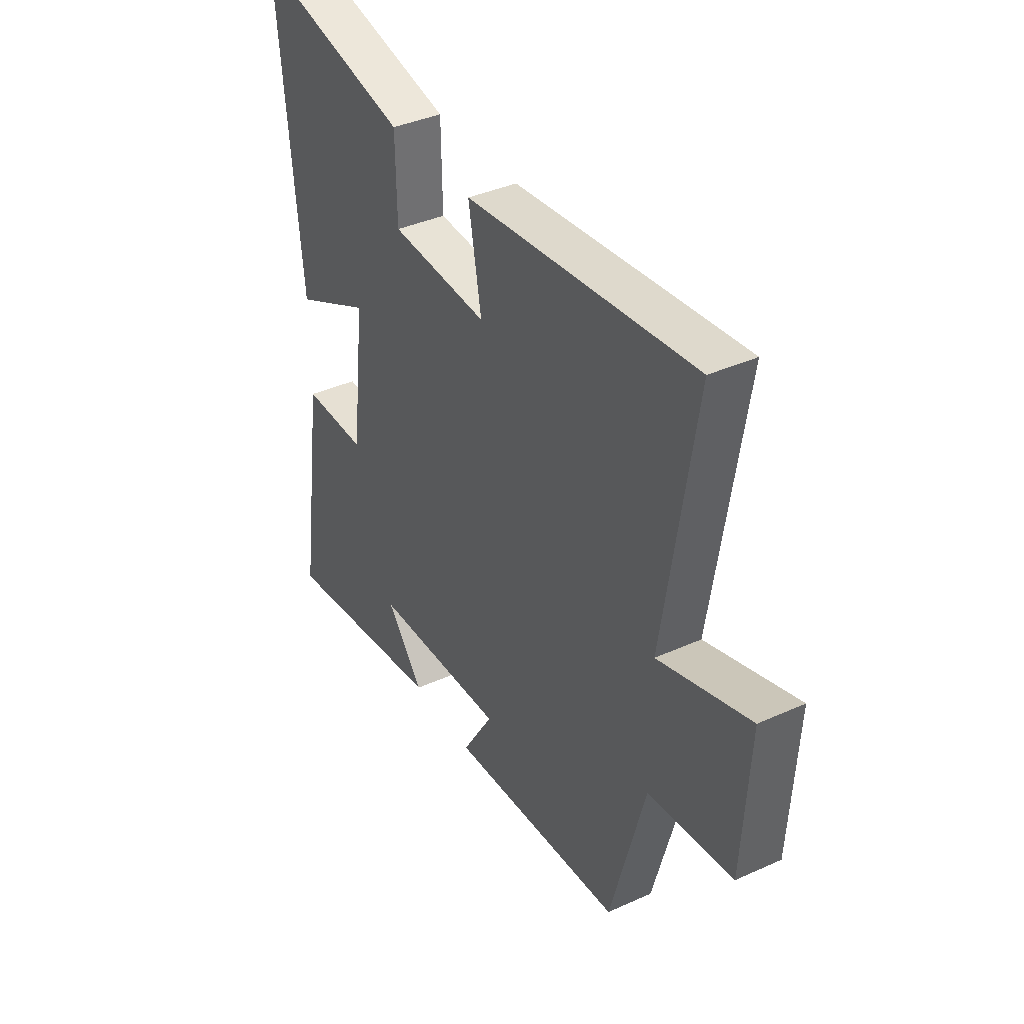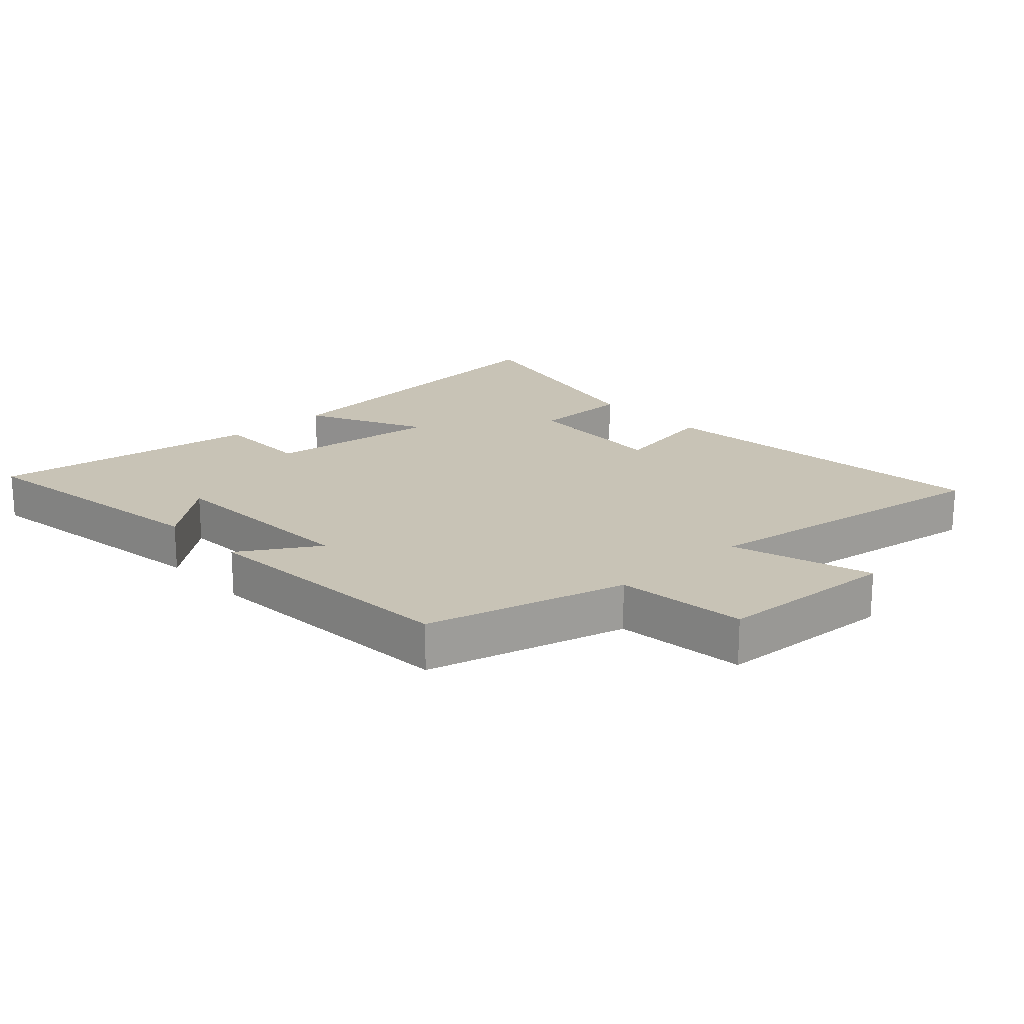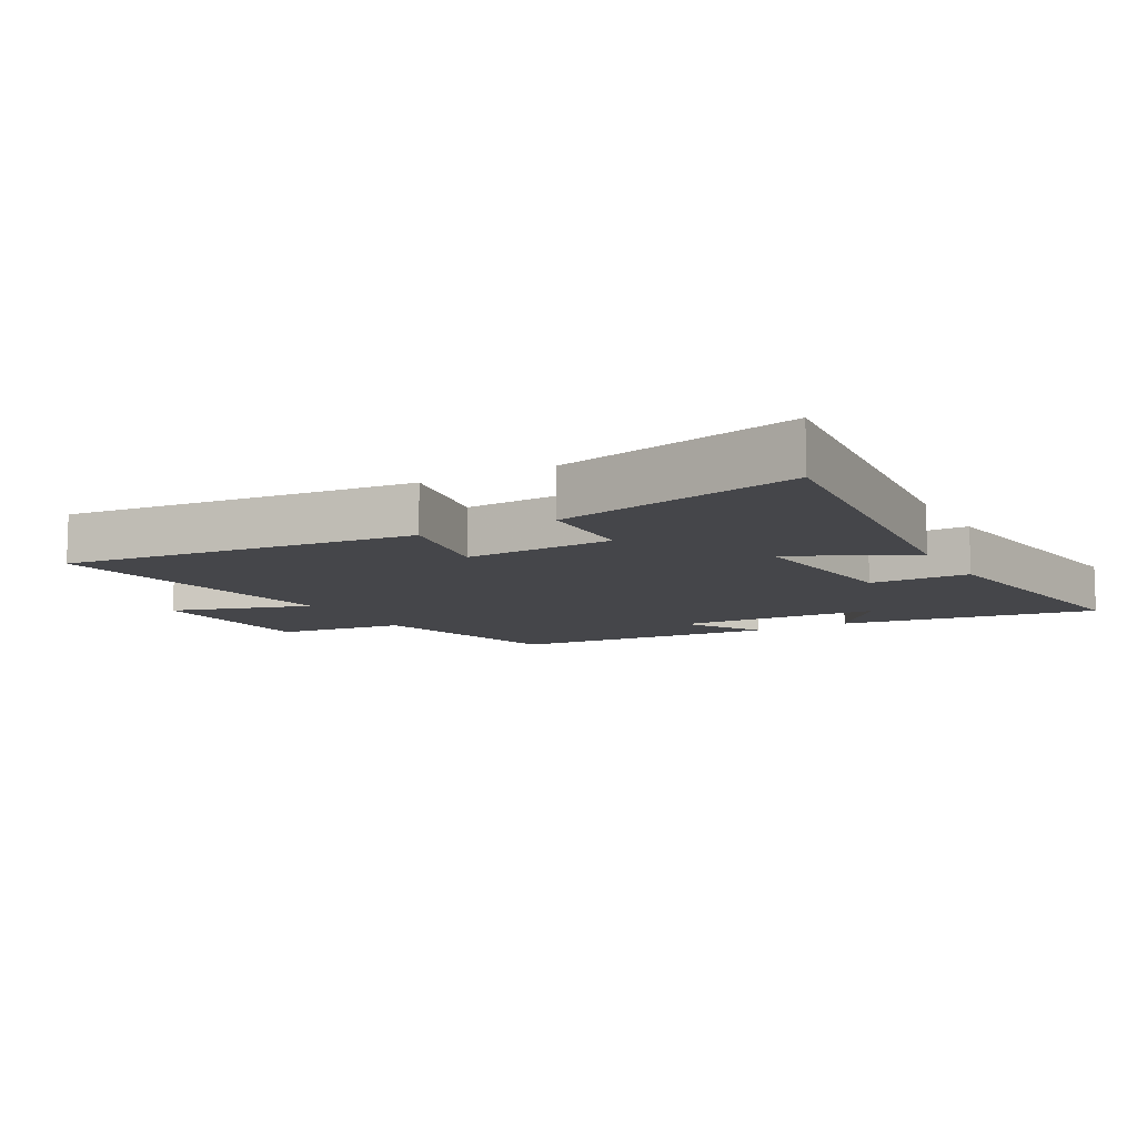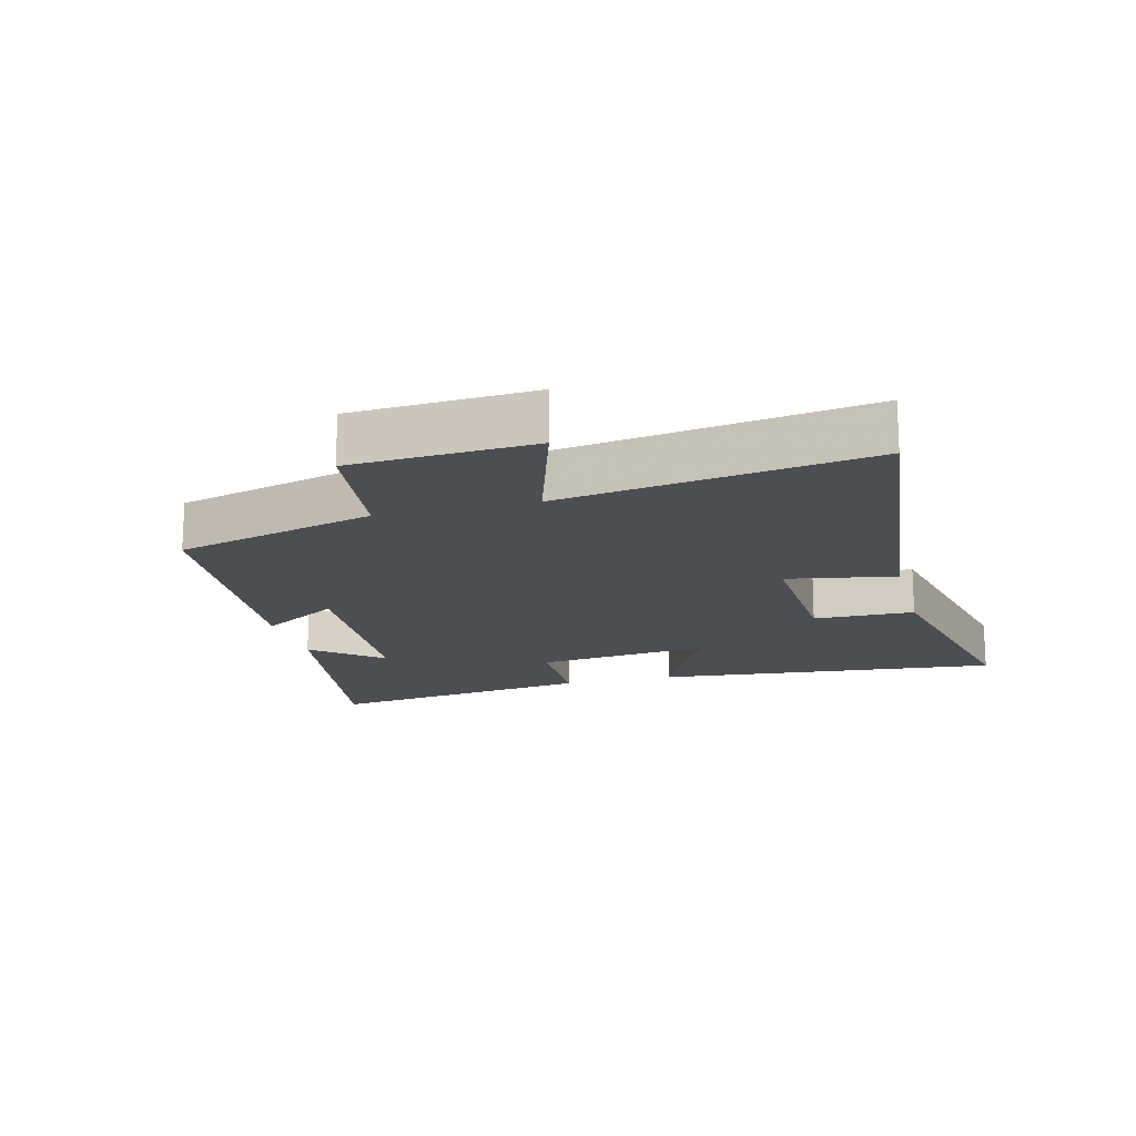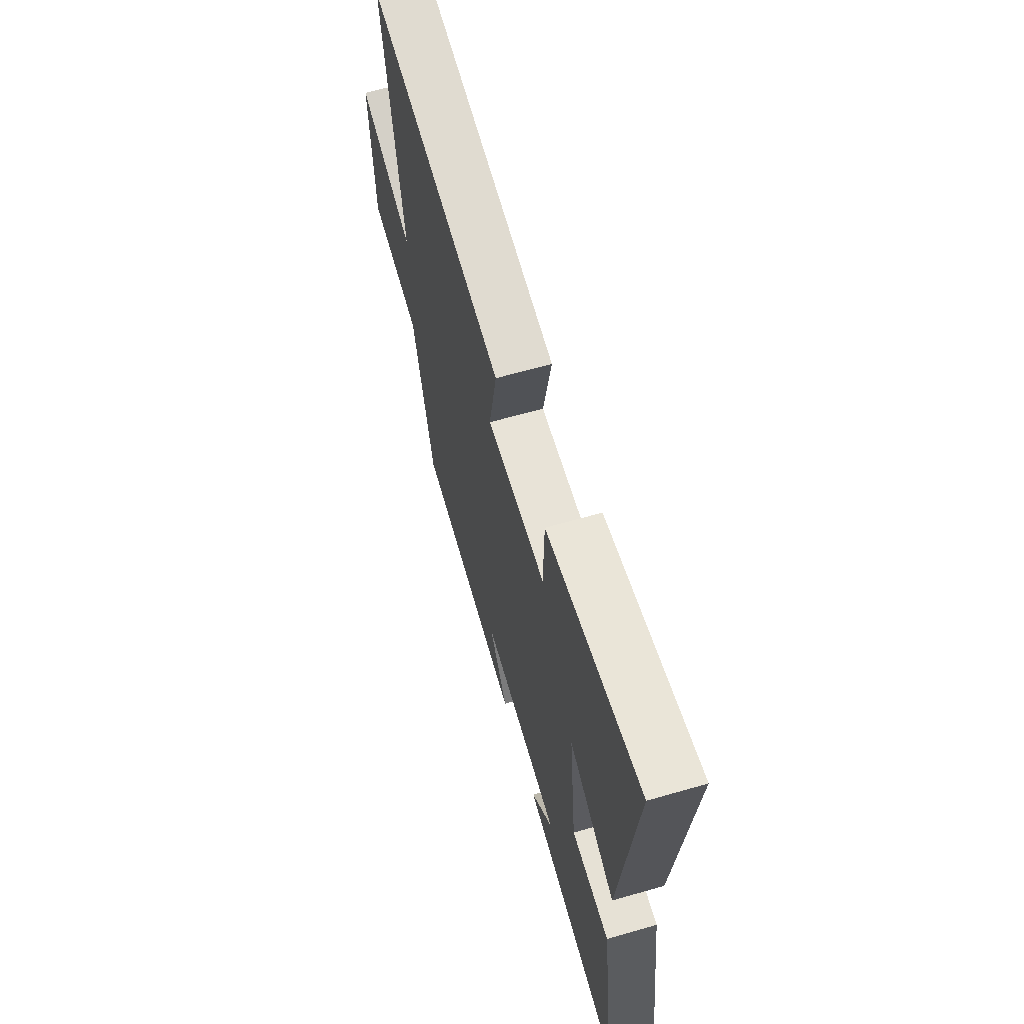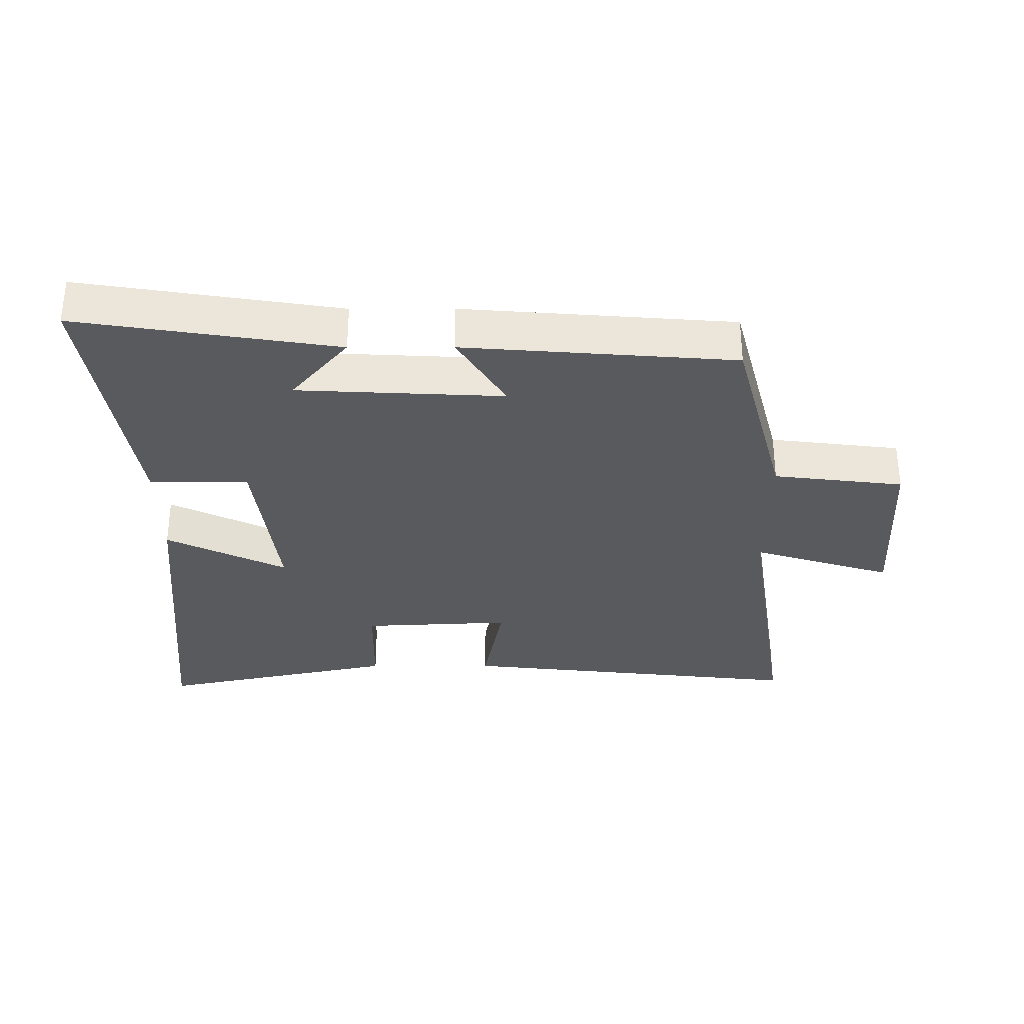
<metadata>
{"format":"obj","ext":"obj","renderer":"f3d","projection":"perspective","resolution":1024,"background":"white","views":[{"elev":38.7,"azim":-119.6,"up":"+Z"},{"elev":19.4,"azim":-132.6,"up":"+Y"},{"elev":-9.9,"azim":29.2,"up":"+Y"},{"elev":-16.5,"azim":-75.4,"up":"+Y"},{"elev":64.3,"azim":73.8,"up":"+Z"},{"elev":-31.8,"azim":-179.9,"up":"+Y"}]}
</metadata>
<code>
v 0.561 0.07 -0.564
v 0.159 0.07 -0.5
v 0.248 0.07 -0.393
v -0.072 0.07 -0.377
v 0.003 0.07 -0.5
v -0.417 0.07 -0.467
v -0.5 0.07 -0.155
v -0.703 0.07 -0.13
v -0.719 0.07 0.152
v -0.5 0.07 0.083
v -0.574 0.07 0.561
v -0.028 0.07 0.5
v -0.059 0.07 0.331
v 0.175 0.07 0.343
v 0.178 0.07 0.5
v 0.553 0.07 0.582
v 0.5 0.07 0.04
v 0.313 0.07 0.133
v 0.345 0.07 -0.139
v 0.5 0.07 -0.14
v 0.561 0 -0.564
v 0.159 0 -0.5
v 0.248 0 -0.393
v -0.072 0 -0.377
v 0.003 0 -0.5
v -0.417 0 -0.467
v -0.5 0 -0.155
v -0.703 0 -0.13
v -0.719 0 0.152
v -0.5 0 0.083
v -0.574 0 0.561
v -0.028 0 0.5
v -0.059 0 0.331
v 0.175 0 0.343
v 0.178 0 0.5
v 0.553 0 0.582
v 0.5 0 0.04
v 0.313 0 0.133
v 0.345 0 -0.139
v 0.5 0 -0.14
f 19 20 1
f 16 17 18
f 15 16 18
f 14 15 18
f 13 14 18 19
f 10 11 12 13
f 10 13 19 1
f 7 8 9 10
f 6 7 10
f 5 6 10
f 4 5 10
f 3 4 10
f 1 2 3
f 1 3 10
f 21 40 39
f 38 37 36
f 38 36 35
f 38 35 34
f 39 38 34 33
f 33 32 31 30
f 21 39 33 30
f 30 29 28 27
f 30 27 26
f 30 26 25
f 30 25 24
f 30 24 23
f 23 22 21
f 30 23 21
f 1 21 22 2
f 2 22 23 3
f 3 23 24 4
f 4 24 25 5
f 5 25 26 6
f 6 26 27 7
f 7 27 28 8
f 8 28 29 9
f 9 29 30 10
f 10 30 31 11
f 11 31 32 12
f 12 32 33 13
f 13 33 34 14
f 14 34 35 15
f 15 35 36 16
f 16 36 37 17
f 17 37 38 18
f 18 38 39 19
f 19 39 40 20
f 20 40 21 1

</code>
